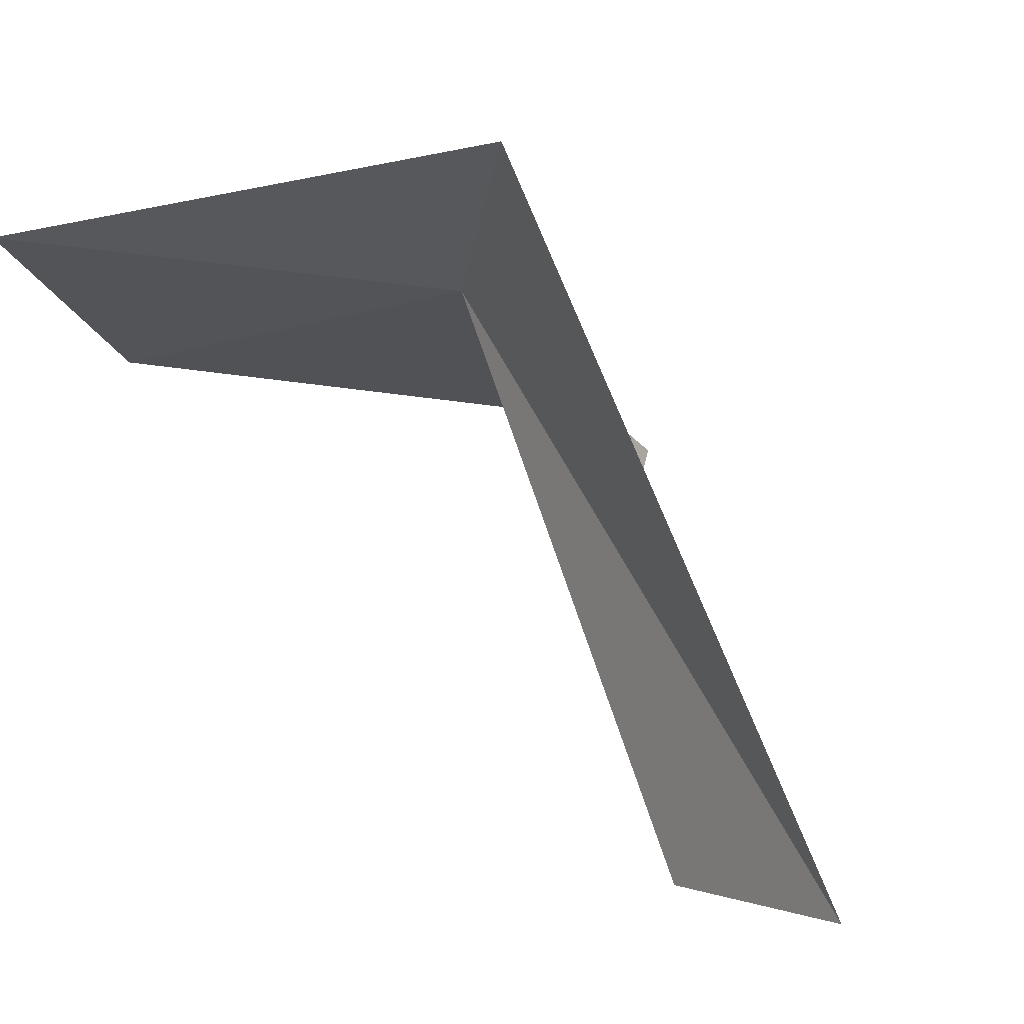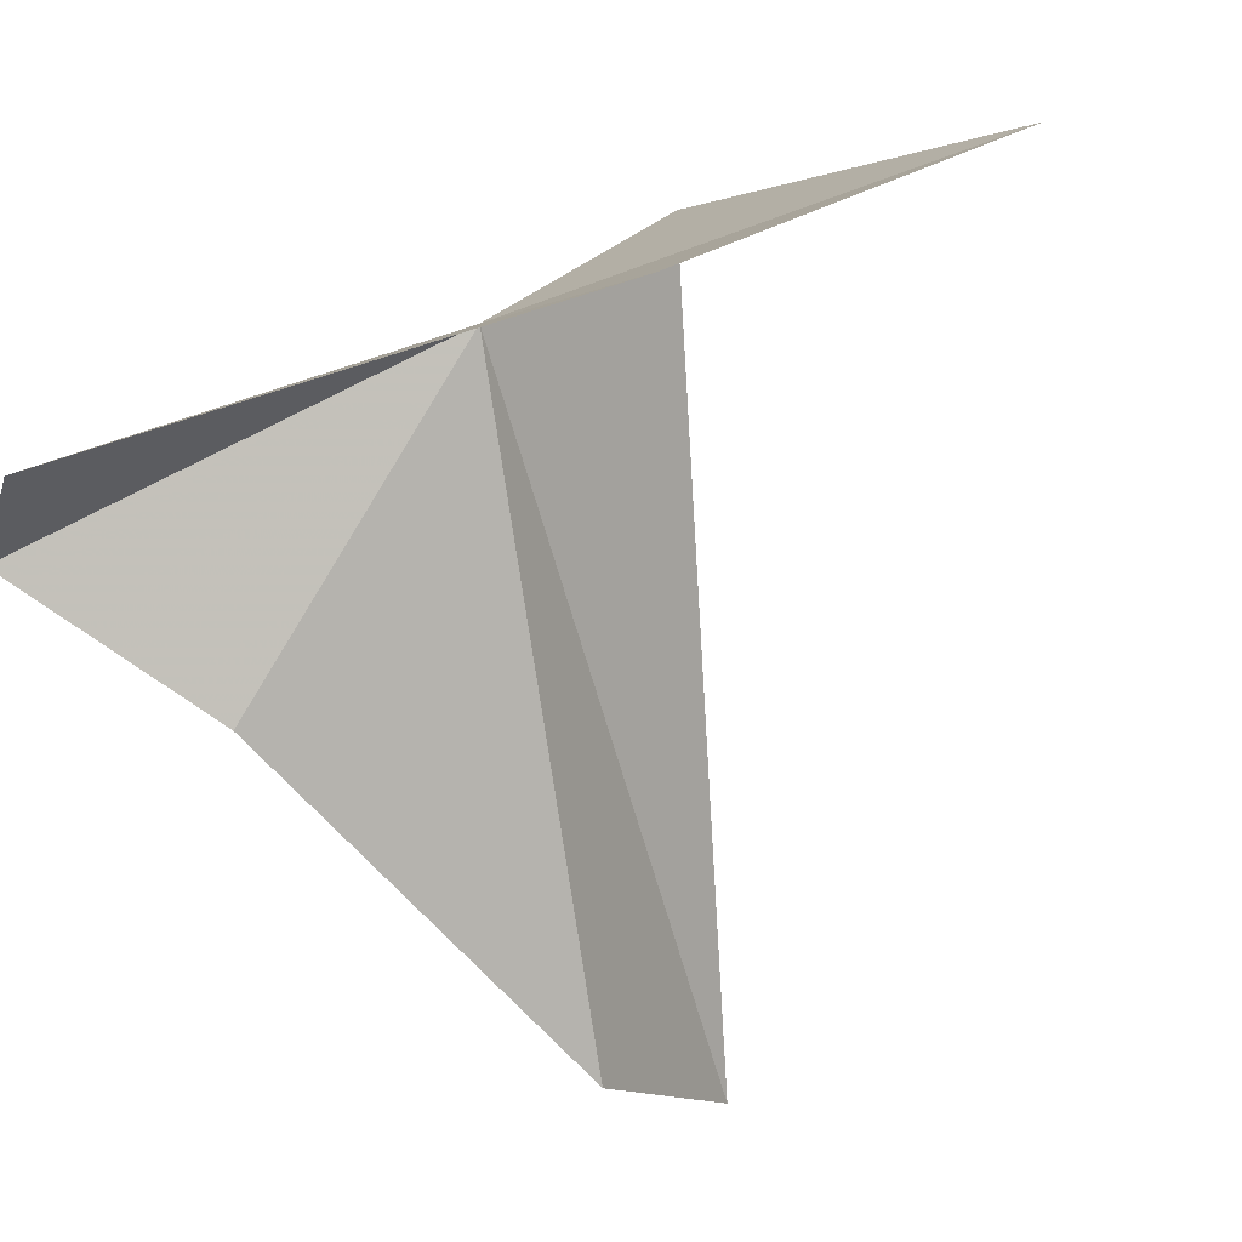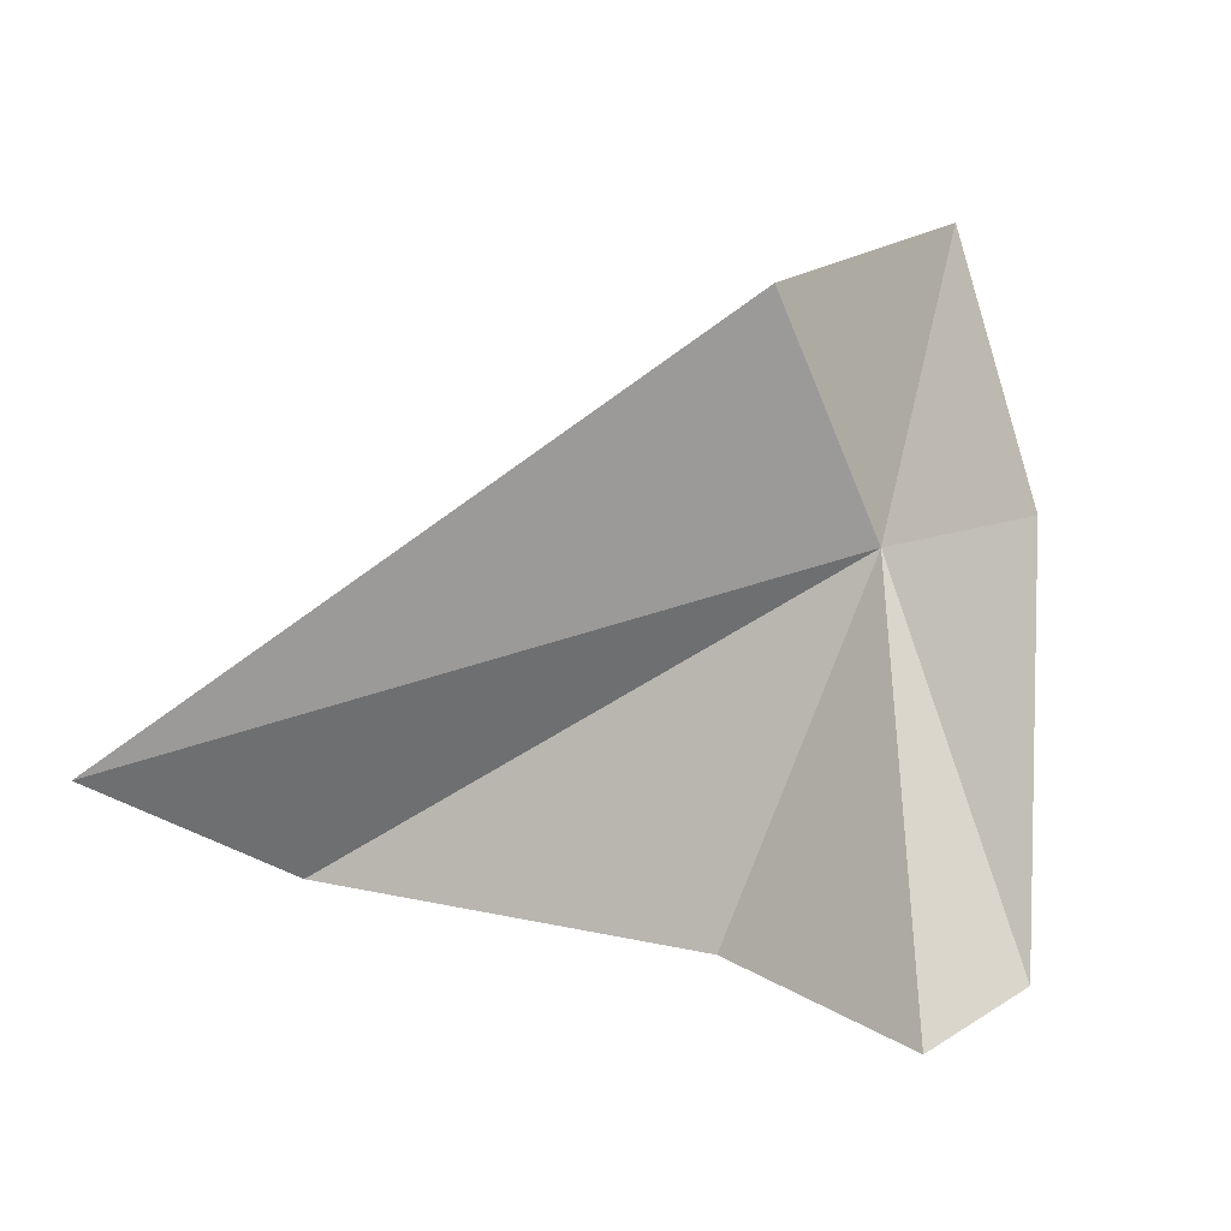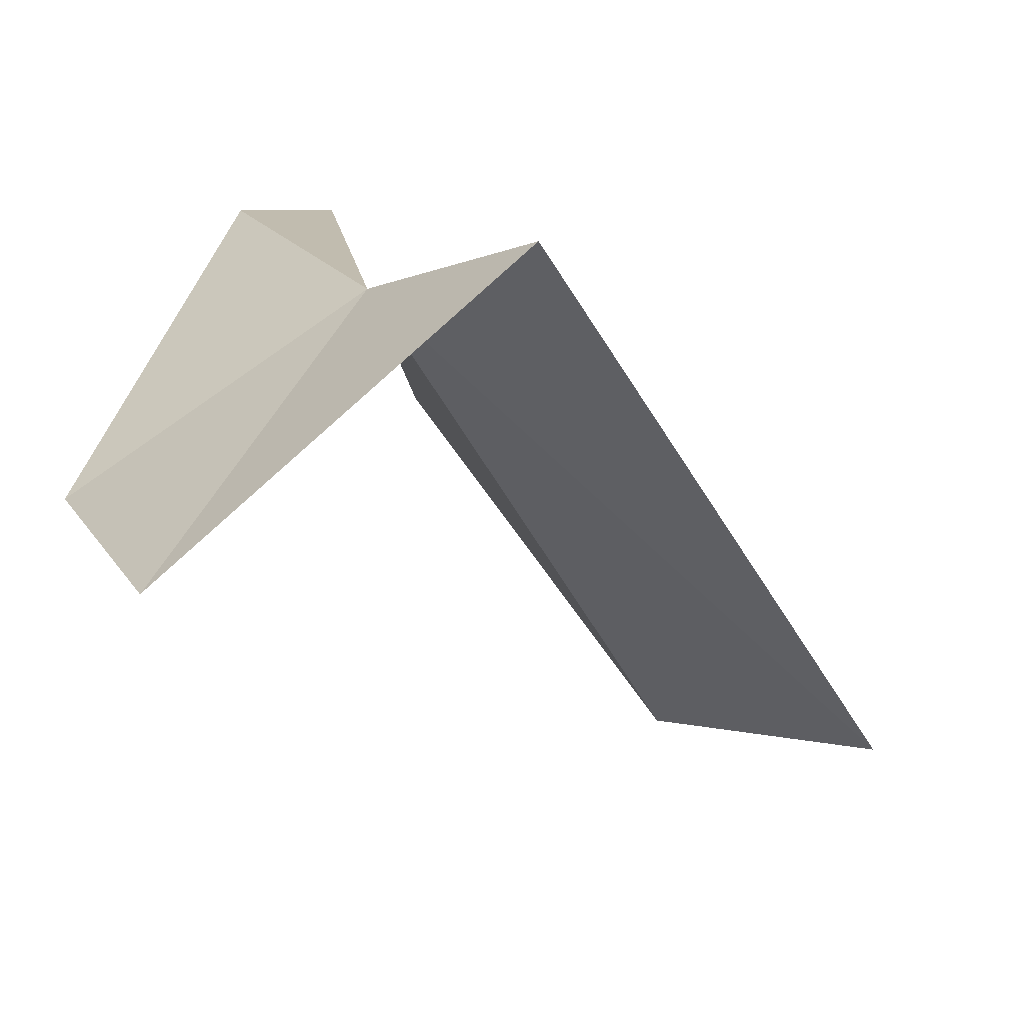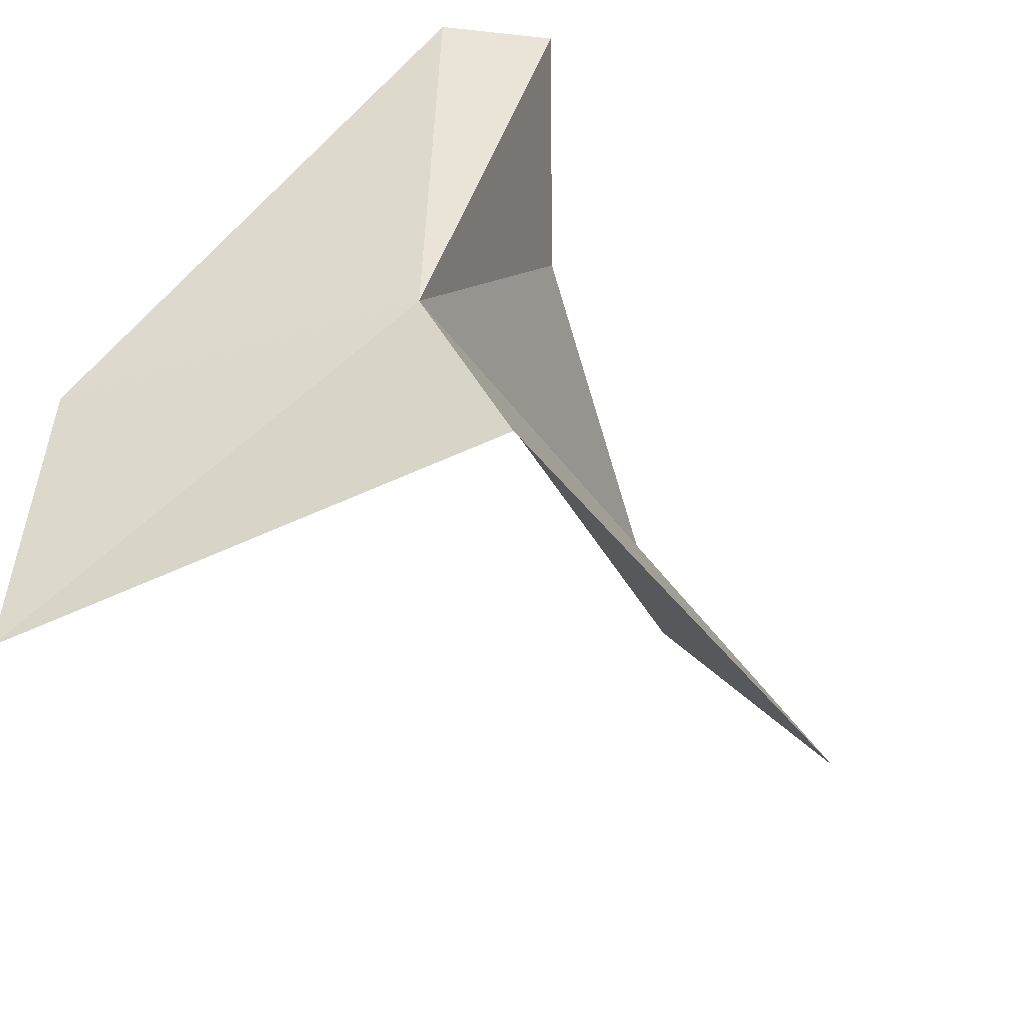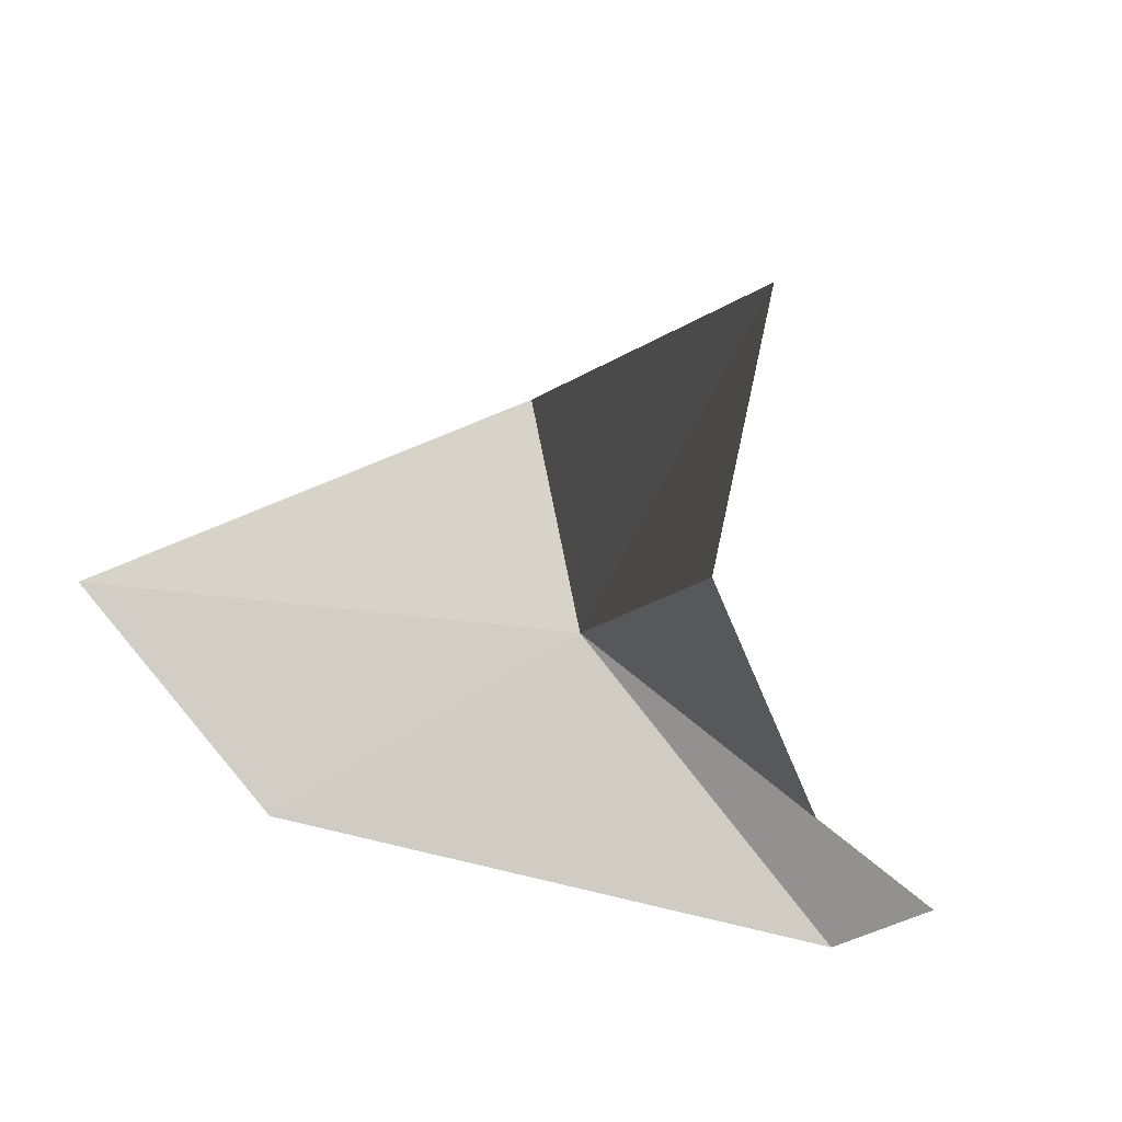
<metadata>
{"format":"obj","ext":"obj","renderer":"f3d","projection":"perspective","resolution":1024,"background":"white","views":[{"elev":5.2,"azim":-130.6,"up":"+Z"},{"elev":-14.2,"azim":113.7,"up":"+Z"},{"elev":-48.9,"azim":-26.3,"up":"+Y"},{"elev":42.0,"azim":-171.8,"up":"+Z"},{"elev":71.4,"azim":-144.2,"up":"+Z"},{"elev":-69.3,"azim":-104.6,"up":"+Z"}]}
</metadata>
<code>
v -12 -4.185 24.79
v -10.9 1.599 25.41
v -9.234 -1.207 23.93
v -12.02 -6.714 21.14
v -15.46 -4.462 18.05
v -9.641 -7.755 23.1
v -10.63 -8.61 22.59
v -18.22 -4.255 18.15
v -14.07 -3.055 26.49
f 1 2 3
f 1 4 5
f 1 6 7
f 1 8 9
f 1 3 6
f 1 5 8
f 1 9 2
f 1 7 4

</code>
